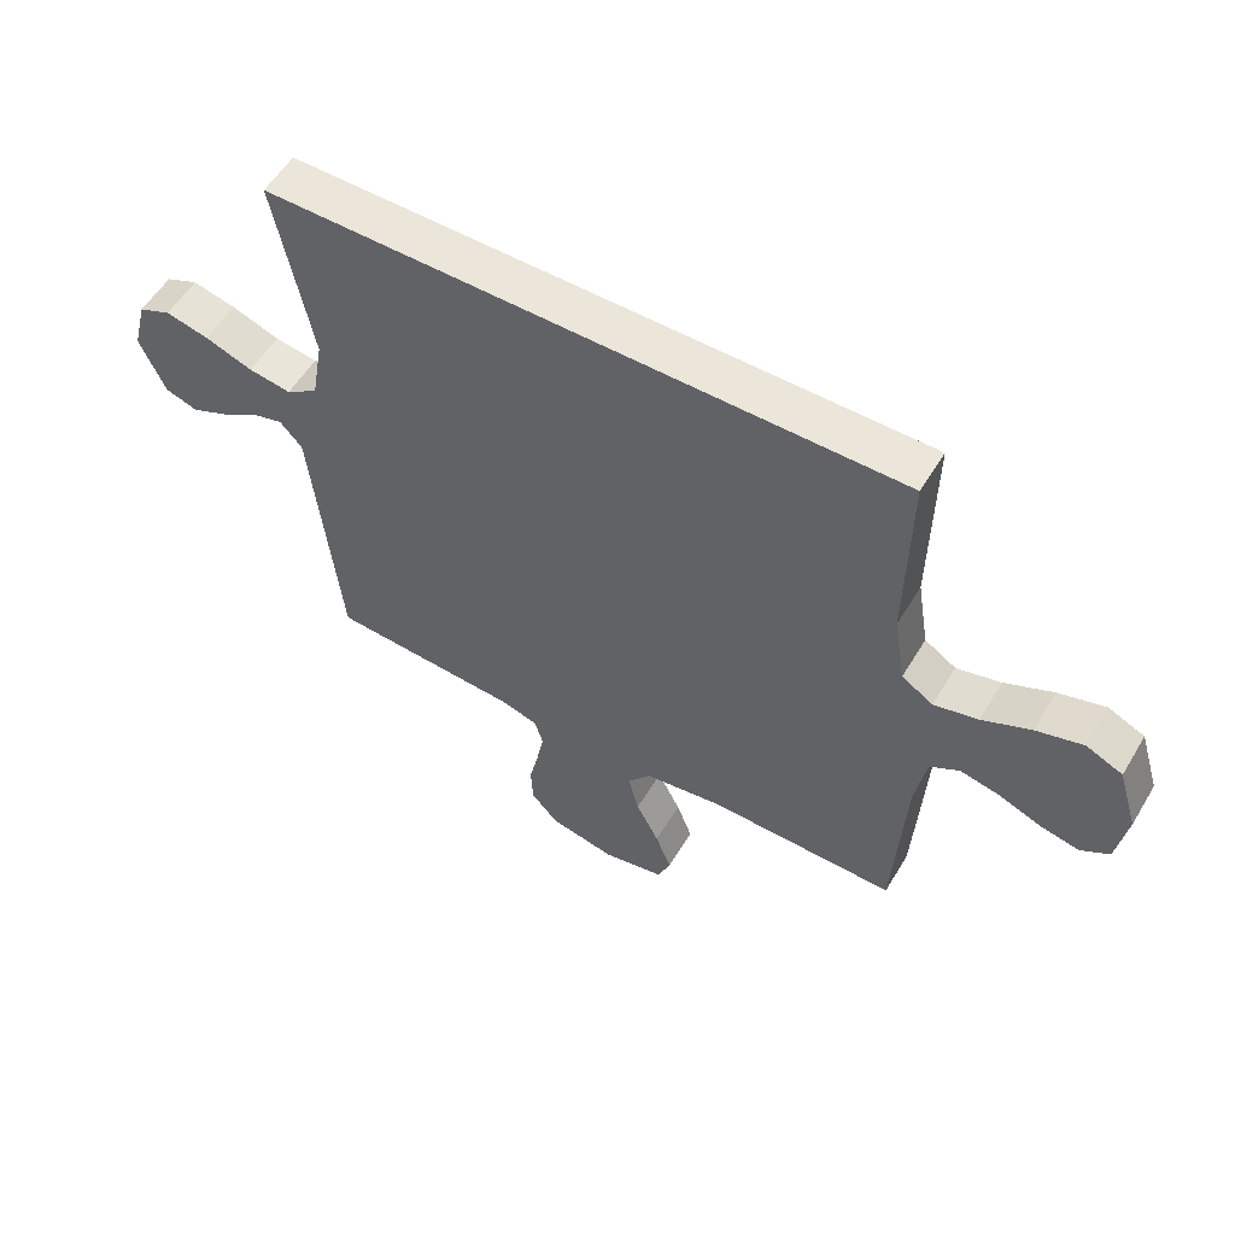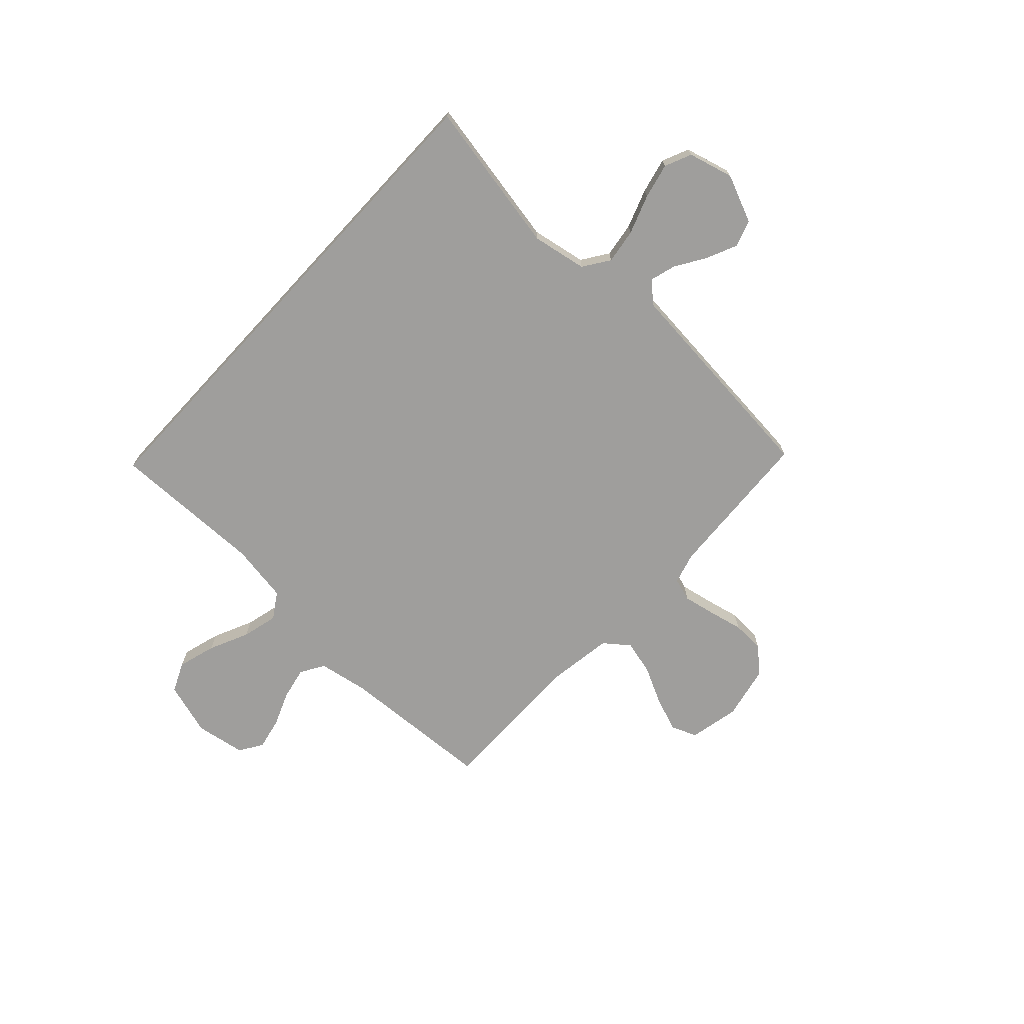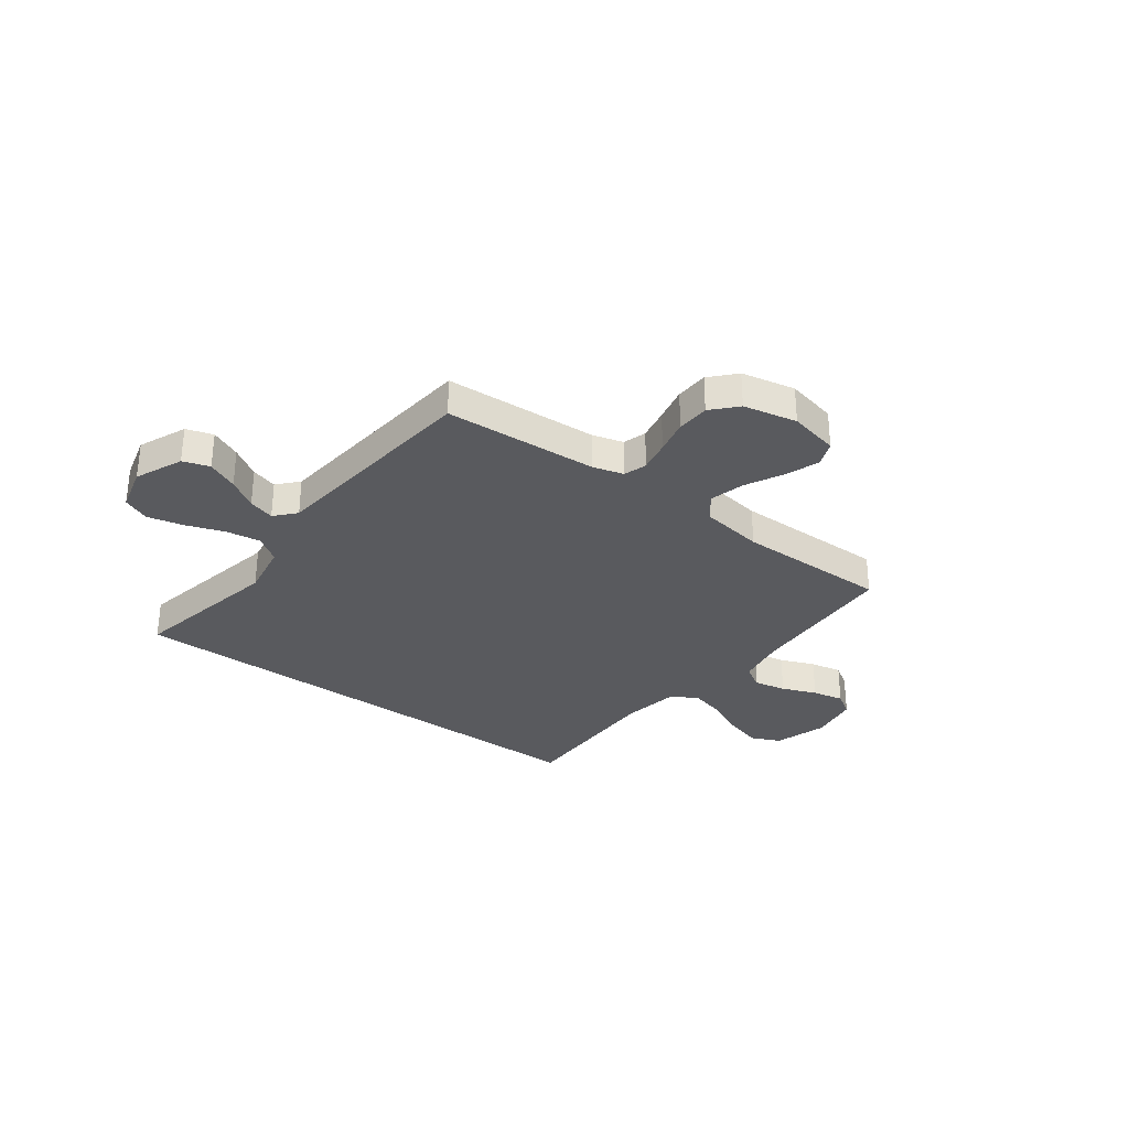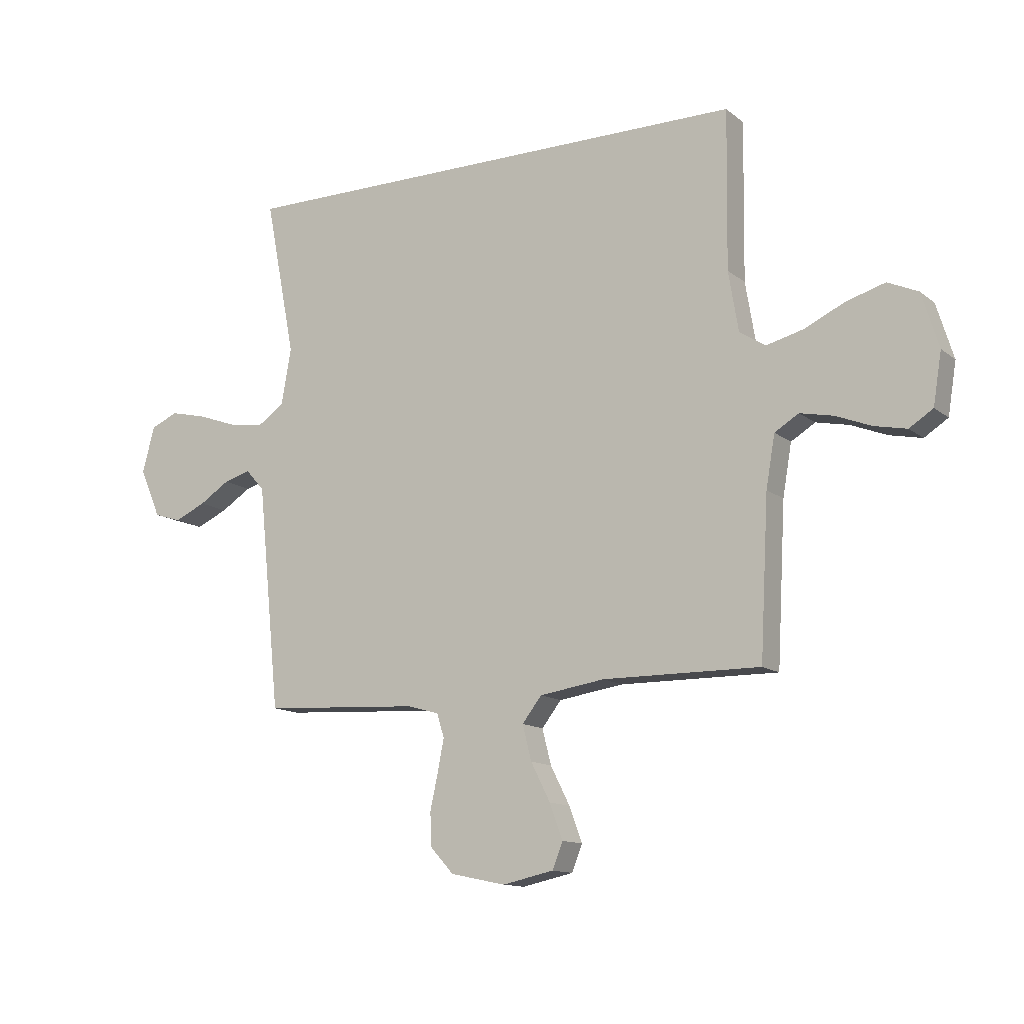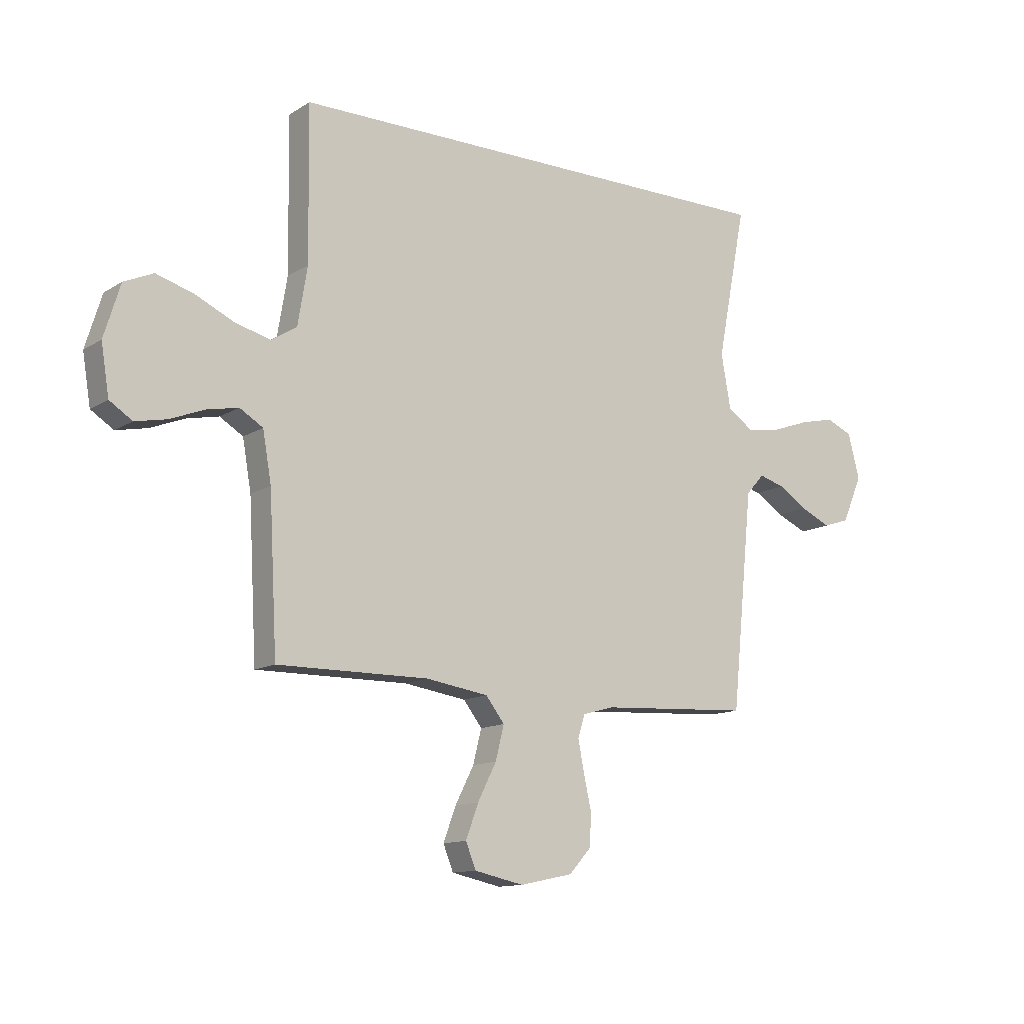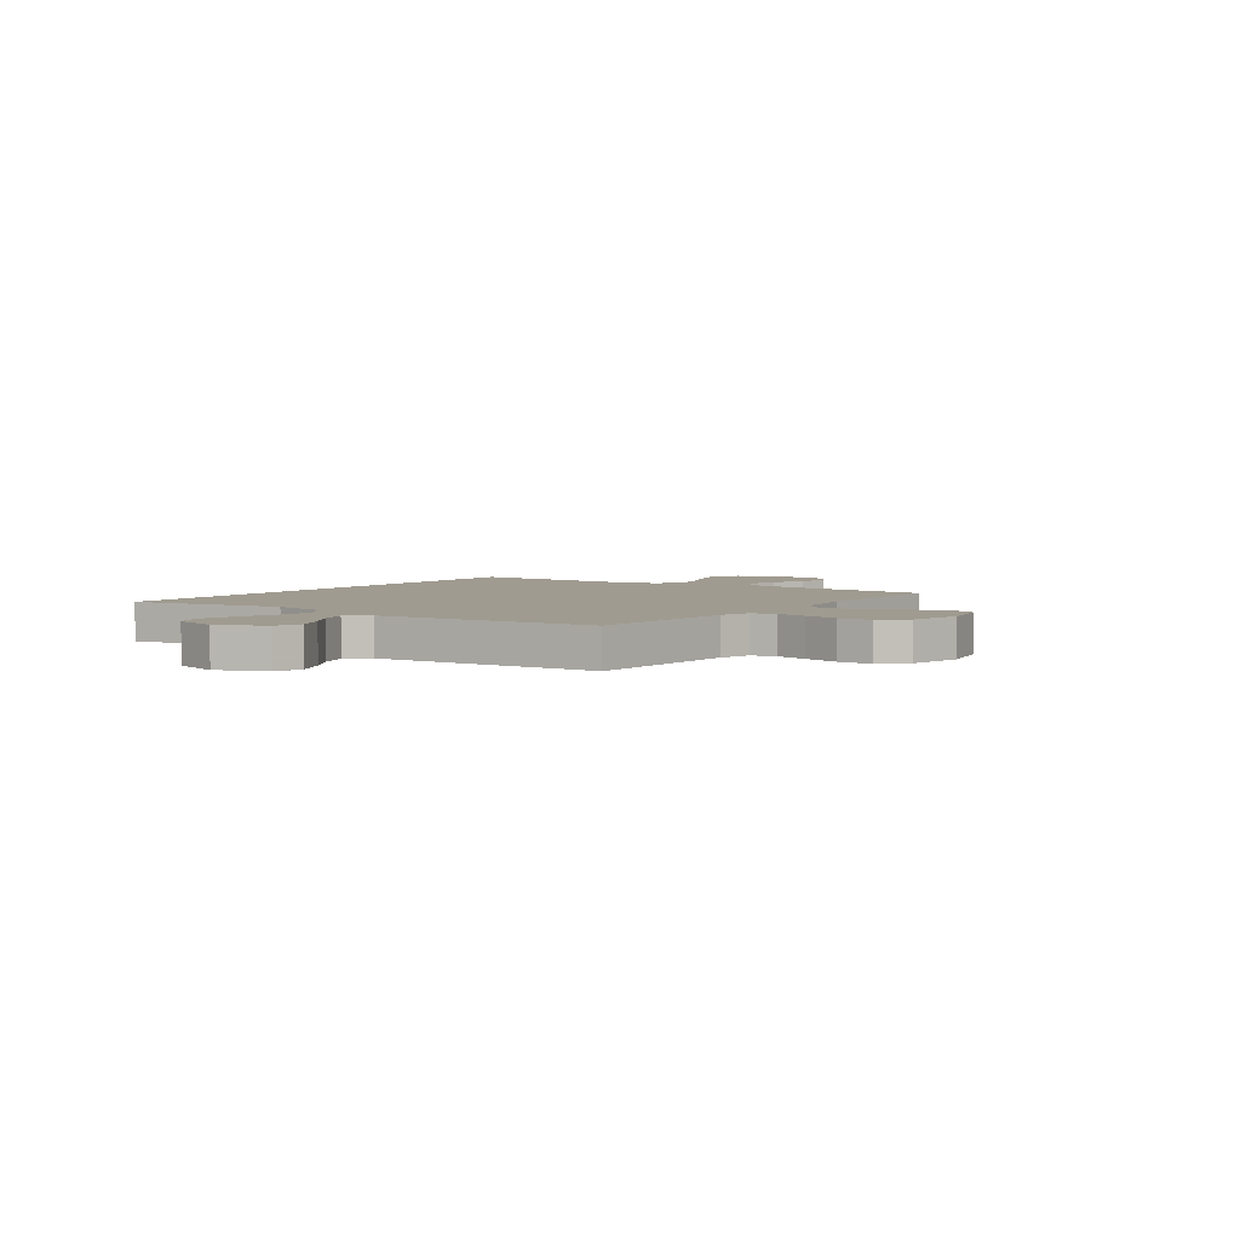
<metadata>
{"format":"obj","ext":"obj","renderer":"f3d","projection":"perspective","resolution":1024,"background":"white","views":[{"elev":55.8,"azim":-149.3,"up":"+Z"},{"elev":-70.9,"azim":47.3,"up":"+Y"},{"elev":-31.3,"azim":143.3,"up":"+Y"},{"elev":-12.7,"azim":-149.5,"up":"+Z"},{"elev":-12.5,"azim":-35.3,"up":"+Z"},{"elev":4.2,"azim":126.1,"up":"+Y"}]}
</metadata>
<code>
v -0.457 0.07 0.5
v 0.54 0.07 0.5
v 0.482 0.07 0.2
v 0.501 0.07 0.093
v 0.552 0.07 0.058
v 0.62 0.07 0.068
v 0.696 0.07 0.095
v 0.765 0.07 0.111
v 0.817 0.07 0.088
v 0.84 0.07 0
v 0.8 0.07 -0.093
v 0.748 0.07 -0.11
v 0.688 0.07 -0.083
v 0.63 0.07 -0.046
v 0.579 0.07 -0.031
v 0.543 0.07 -0.071
v 0.53 0.07 -0.2
v 0.5 0.07 -0.5
v 0.2 0.07 -0.517
v 0.139 0.07 -0.534
v 0.125 0.07 -0.579
v 0.137 0.07 -0.641
v 0.152 0.07 -0.709
v 0.149 0.07 -0.773
v 0.105 0.07 -0.821
v 0 0.07 -0.843
v -0.098 0.07 -0.822
v -0.118 0.07 -0.772
v -0.093 0.07 -0.705
v -0.056 0.07 -0.632
v -0.039 0.07 -0.565
v -0.076 0.07 -0.517
v -0.2 0.07 -0.498
v -0.5 0.07 -0.5
v -0.516 0.07 -0.2
v -0.533 0.07 -0.102
v -0.579 0.07 -0.074
v -0.642 0.07 -0.087
v -0.71 0.07 -0.114
v -0.772 0.07 -0.127
v -0.817 0.07 -0.098
v -0.833 0.07 0
v -0.801 0.07 0.104
v -0.743 0.07 0.13
v -0.669 0.07 0.108
v -0.592 0.07 0.072
v -0.522 0.07 0.054
v -0.472 0.07 0.086
v -0.453 0.07 0.2
v -0.457 0 0.5
v 0.54 0 0.5
v 0.482 0 0.2
v 0.501 0 0.093
v 0.552 0 0.058
v 0.62 0 0.068
v 0.696 0 0.095
v 0.765 0 0.111
v 0.817 0 0.088
v 0.84 0 0
v 0.8 0 -0.093
v 0.748 0 -0.11
v 0.688 0 -0.083
v 0.63 0 -0.046
v 0.579 0 -0.031
v 0.543 0 -0.071
v 0.53 0 -0.2
v 0.5 0 -0.5
v 0.2 0 -0.517
v 0.139 0 -0.534
v 0.125 0 -0.579
v 0.137 0 -0.641
v 0.152 0 -0.709
v 0.149 0 -0.773
v 0.105 0 -0.821
v 0 0 -0.843
v -0.098 0 -0.822
v -0.118 0 -0.772
v -0.093 0 -0.705
v -0.056 0 -0.632
v -0.039 0 -0.565
v -0.076 0 -0.517
v -0.2 0 -0.498
v -0.5 0 -0.5
v -0.516 0 -0.2
v -0.533 0 -0.102
v -0.579 0 -0.074
v -0.642 0 -0.087
v -0.71 0 -0.114
v -0.772 0 -0.127
v -0.817 0 -0.098
v -0.833 0 0
v -0.801 0 0.104
v -0.743 0 0.13
v -0.669 0 0.108
v -0.592 0 0.072
v -0.522 0 0.054
v -0.472 0 0.086
v -0.453 0 0.2
f 43 44 45 46
f 43 46 47
f 42 43 47
f 41 42 47
f 38 39 40 41
f 37 38 41 47
f 36 37 47 48
f 33 34 35
f 32 33 35 36
f 27 28 29 30
f 27 30 31
f 26 27 31
f 25 26 31
f 22 23 24 25
f 21 22 25 31
f 20 21 31 32
f 17 18 19
f 16 17 19 20
f 11 12 13 14
f 11 14 15
f 10 11 15
f 9 10 15
f 6 7 8 9
f 5 6 9 15
f 4 5 15 16
f 49 1 2 3
f 48 49 3 4
f 20 32 36 48
f 4 16 20 48
f 95 94 93 92
f 96 95 92
f 96 92 91
f 96 91 90
f 90 89 88 87
f 96 90 87 86
f 97 96 86 85
f 84 83 82
f 85 84 82 81
f 79 78 77 76
f 80 79 76
f 80 76 75
f 80 75 74
f 74 73 72 71
f 80 74 71 70
f 81 80 70 69
f 68 67 66
f 69 68 66 65
f 63 62 61 60
f 64 63 60
f 64 60 59
f 64 59 58
f 58 57 56 55
f 64 58 55 54
f 65 64 54 53
f 52 51 50 98
f 53 52 98 97
f 97 85 81 69
f 97 69 65 53
f 1 50 51 2
f 2 51 52 3
f 3 52 53 4
f 4 53 54 5
f 5 54 55 6
f 6 55 56 7
f 7 56 57 8
f 8 57 58 9
f 9 58 59 10
f 10 59 60 11
f 11 60 61 12
f 12 61 62 13
f 13 62 63 14
f 14 63 64 15
f 15 64 65 16
f 16 65 66 17
f 17 66 67 18
f 18 67 68 19
f 19 68 69 20
f 20 69 70 21
f 21 70 71 22
f 22 71 72 23
f 23 72 73 24
f 24 73 74 25
f 25 74 75 26
f 26 75 76 27
f 27 76 77 28
f 28 77 78 29
f 29 78 79 30
f 30 79 80 31
f 31 80 81 32
f 32 81 82 33
f 33 82 83 34
f 34 83 84 35
f 35 84 85 36
f 36 85 86 37
f 37 86 87 38
f 38 87 88 39
f 39 88 89 40
f 40 89 90 41
f 41 90 91 42
f 42 91 92 43
f 43 92 93 44
f 44 93 94 45
f 45 94 95 46
f 46 95 96 47
f 47 96 97 48
f 48 97 98 49
f 49 98 50 1

</code>
